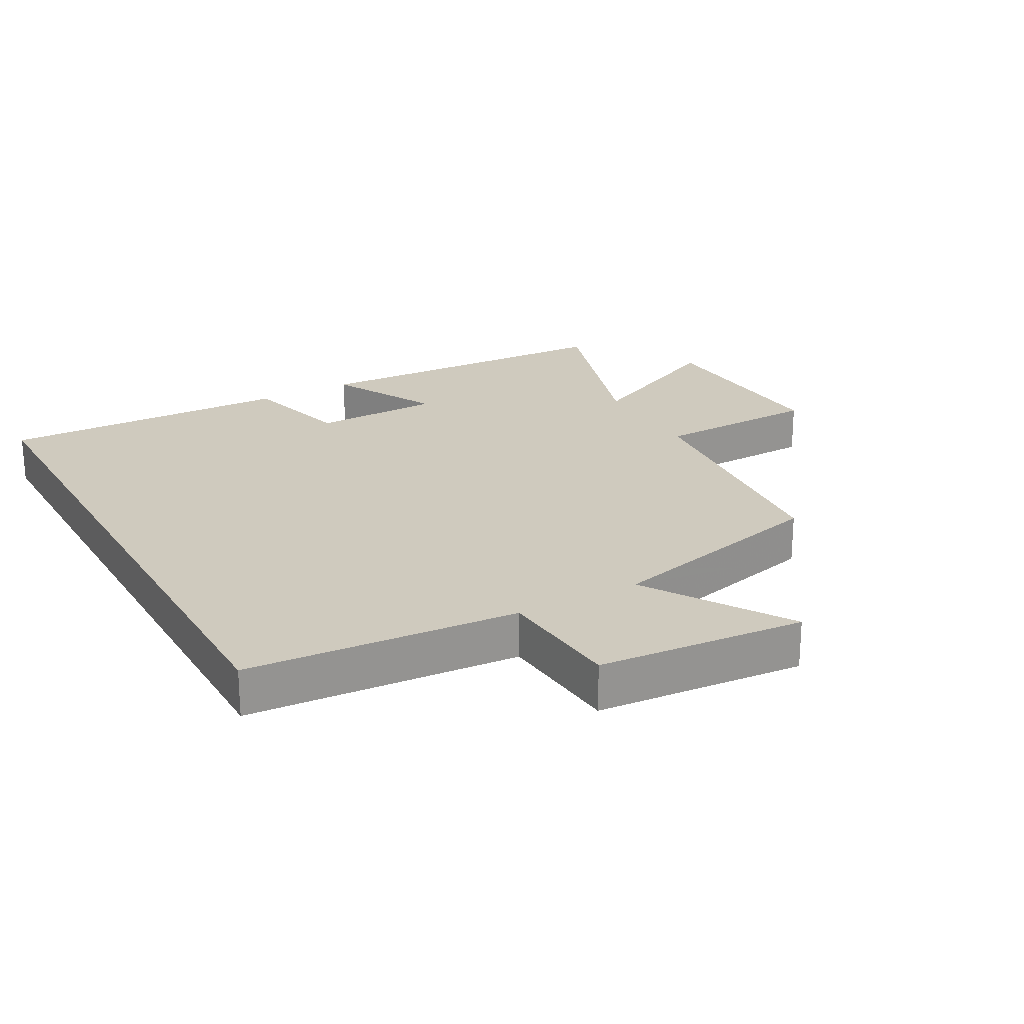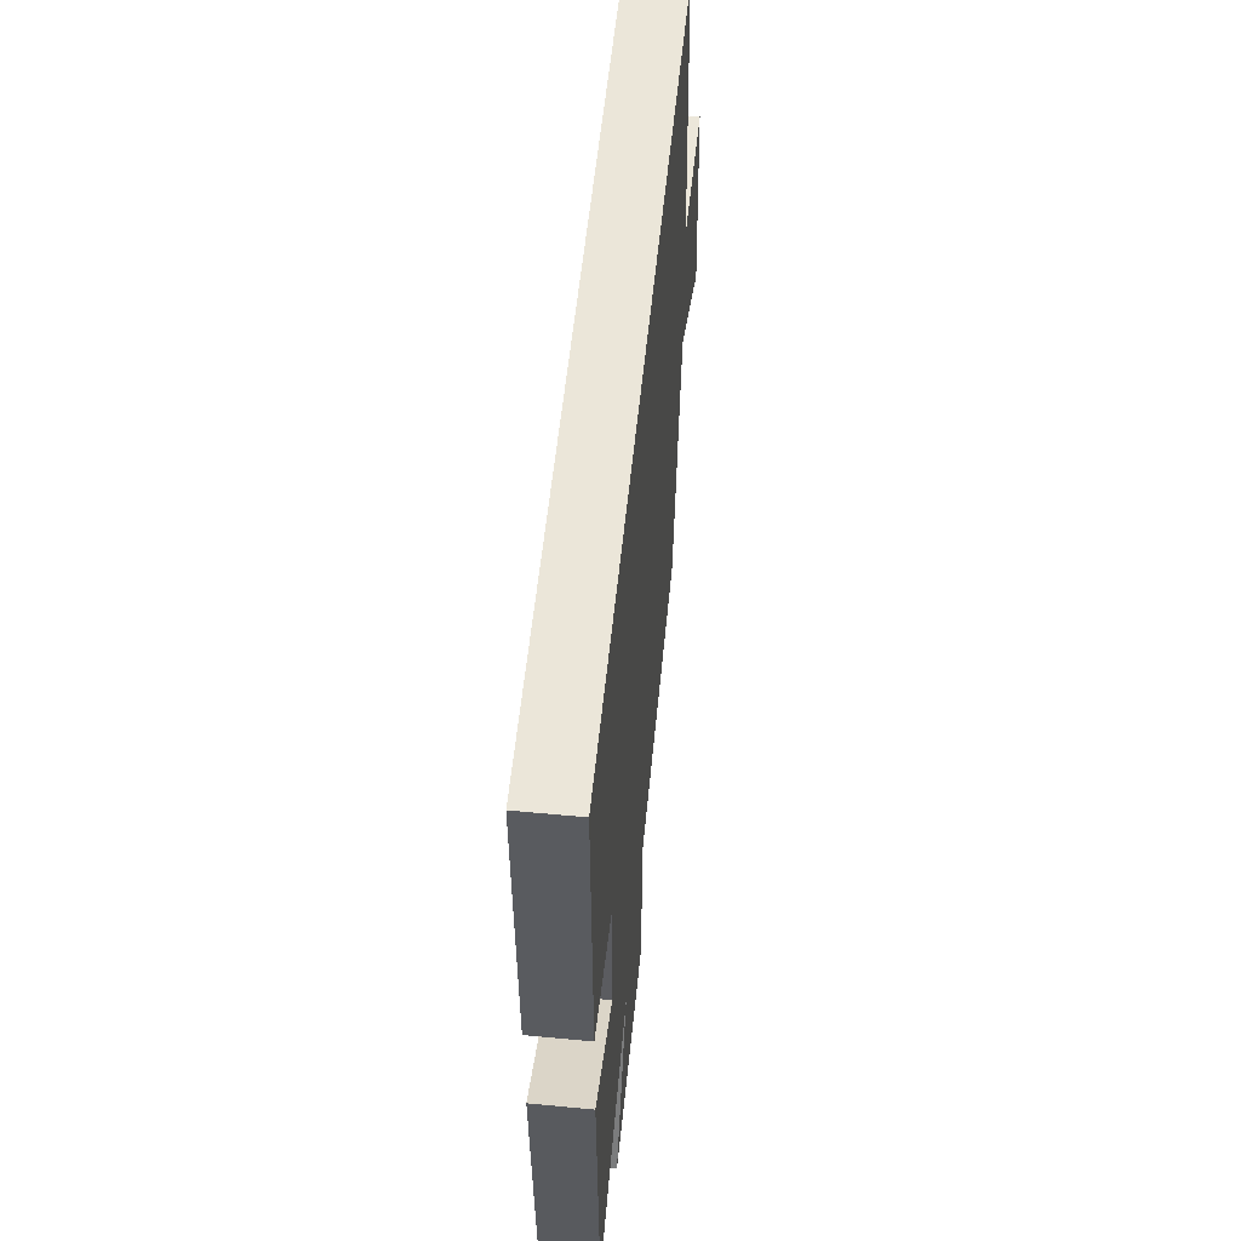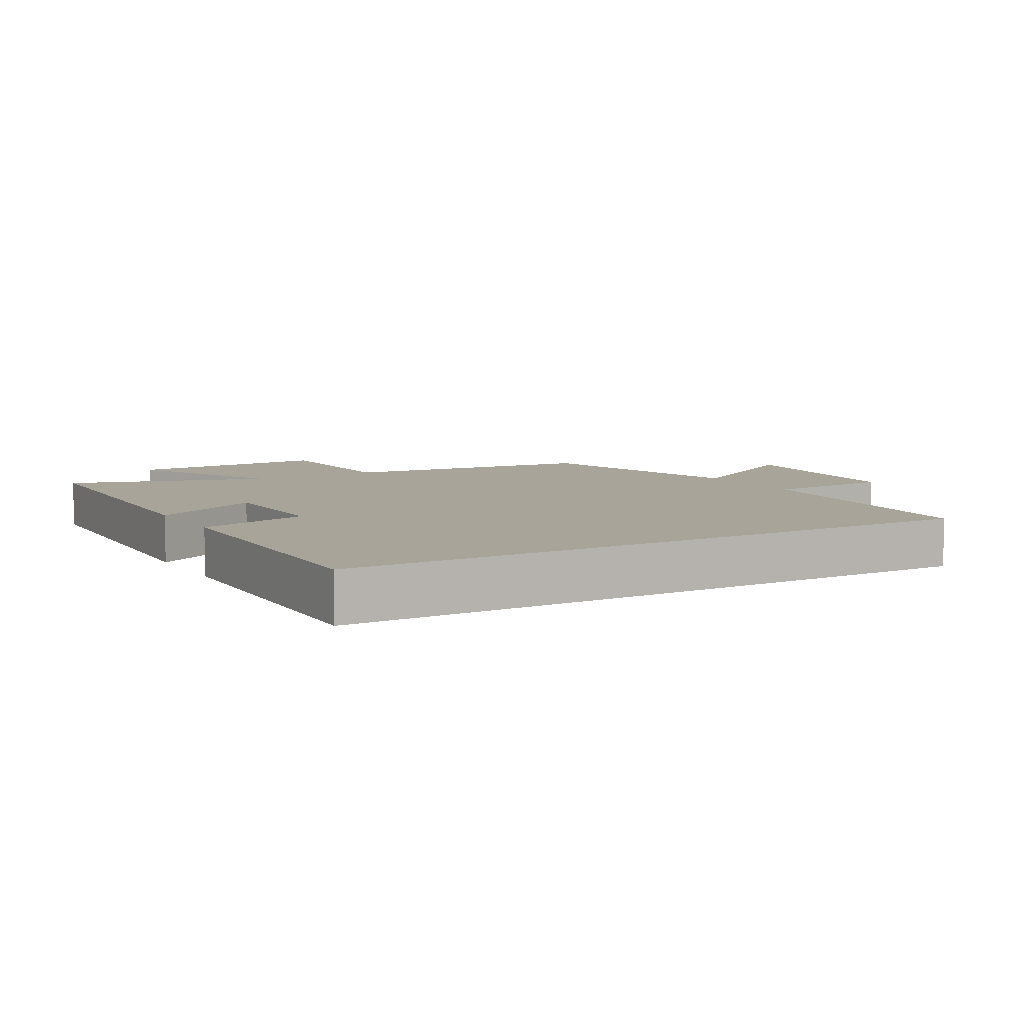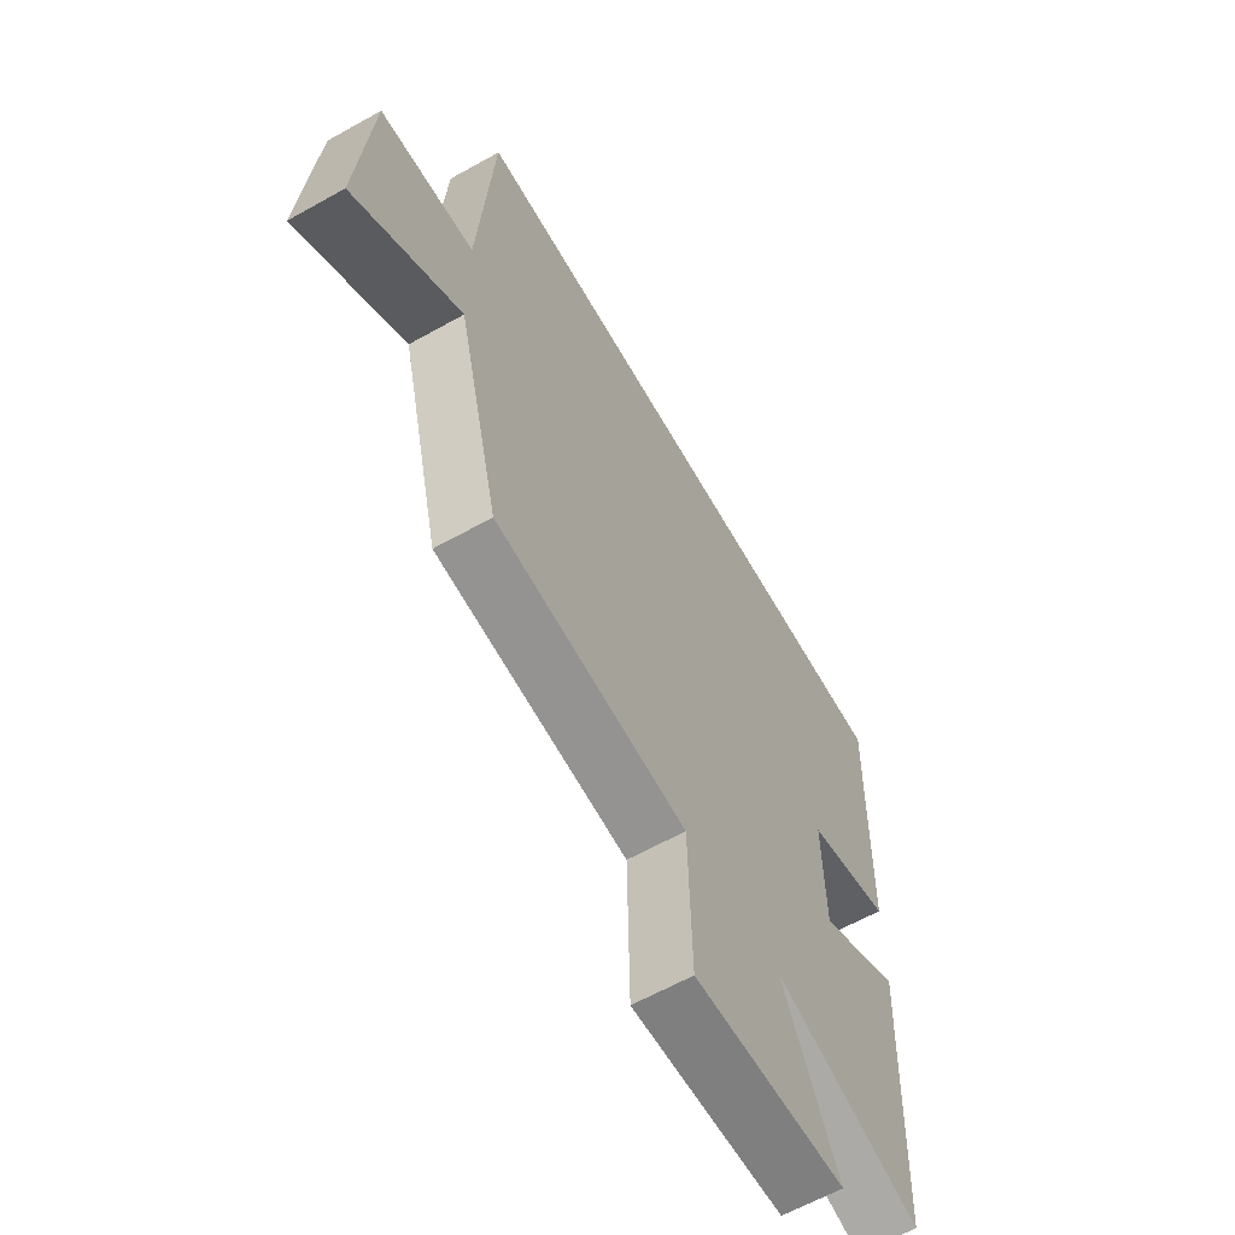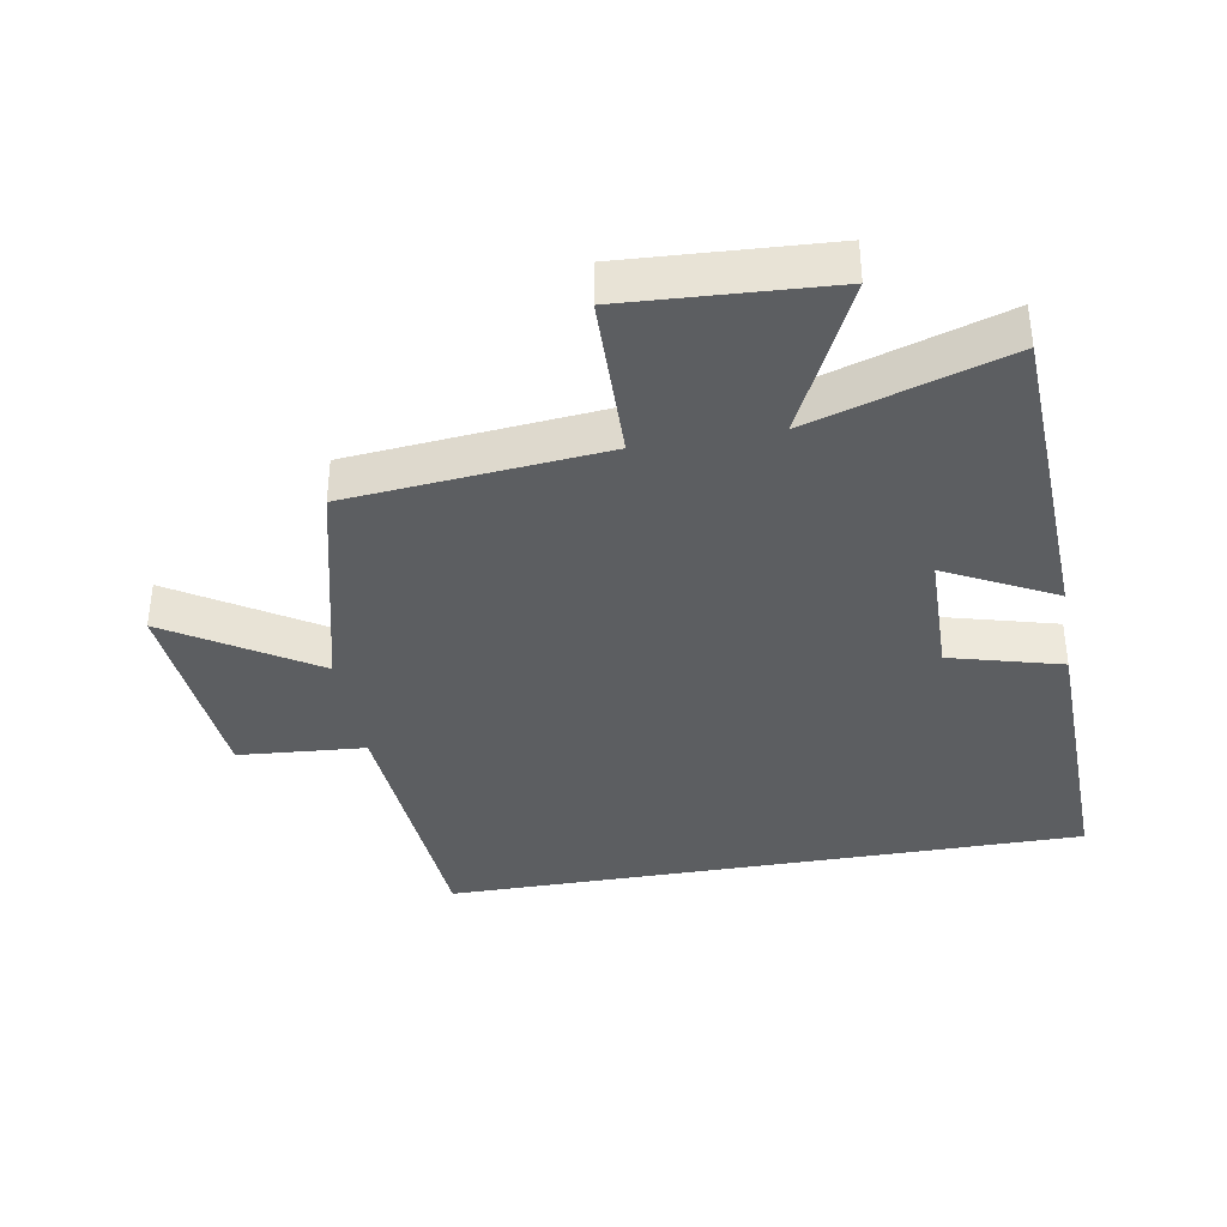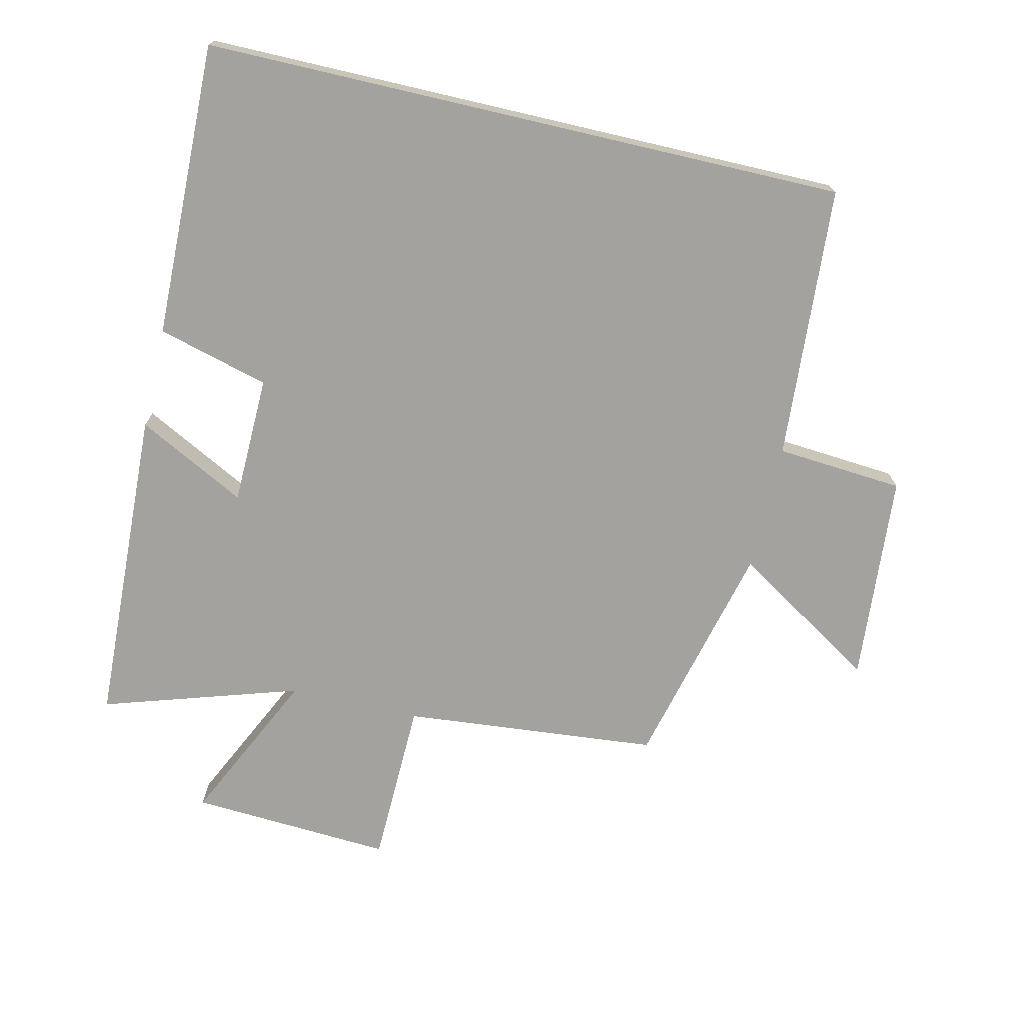
<metadata>
{"format":"obj","ext":"obj","renderer":"f3d","projection":"perspective","resolution":1024,"background":"white","views":[{"elev":23.2,"azim":60.9,"up":"+Y"},{"elev":56.3,"azim":-84.3,"up":"+Z"},{"elev":7.1,"azim":-30.1,"up":"+Y"},{"elev":-62.5,"azim":119.6,"up":"+Z"},{"elev":-37.3,"azim":-170.1,"up":"+Y"},{"elev":-72.4,"azim":-13.1,"up":"+Y"}]}
</metadata>
<code>
v -0.478 0.07 -0.595
v -0.5 0.07 -0.106
v -0.334 0.07 -0.192
v -0.33 0.07 0.004
v -0.5 0.07 0.05
v -0.511 0.07 0.5
v 0.47 0.07 0.5
v 0.5 0.07 0.082
v 0.694 0.07 0.067
v 0.72 0.07 -0.253
v 0.5 0.07 -0.114
v 0.414 0.07 -0.463
v 0.024 0.07 -0.5
v 0.018 0.07 -0.753
v -0.29 0.07 -0.735
v -0.178 0.07 -0.5
v -0.478 0 -0.595
v -0.5 0 -0.106
v -0.334 0 -0.192
v -0.33 0 0.004
v -0.5 0 0.05
v -0.511 0 0.5
v 0.47 0 0.5
v 0.5 0 0.082
v 0.694 0 0.067
v 0.72 0 -0.253
v 0.5 0 -0.114
v 0.414 0 -0.463
v 0.024 0 -0.5
v 0.018 0 -0.753
v -0.29 0 -0.735
v -0.178 0 -0.5
f 13 14 15 16
f 11 12 13 16
f 11 16 1
f 8 9 10 11
f 4 5 6 7
f 3 4 7 8
f 1 2 3
f 1 3 8 11
f 32 31 30 29
f 32 29 28 27
f 17 32 27
f 27 26 25 24
f 23 22 21 20
f 24 23 20 19
f 19 18 17
f 27 24 19 17
f 1 17 18 2
f 2 18 19 3
f 3 19 20 4
f 4 20 21 5
f 5 21 22 6
f 6 22 23 7
f 7 23 24 8
f 8 24 25 9
f 9 25 26 10
f 10 26 27 11
f 11 27 28 12
f 12 28 29 13
f 13 29 30 14
f 14 30 31 15
f 15 31 32 16
f 16 32 17 1

</code>
